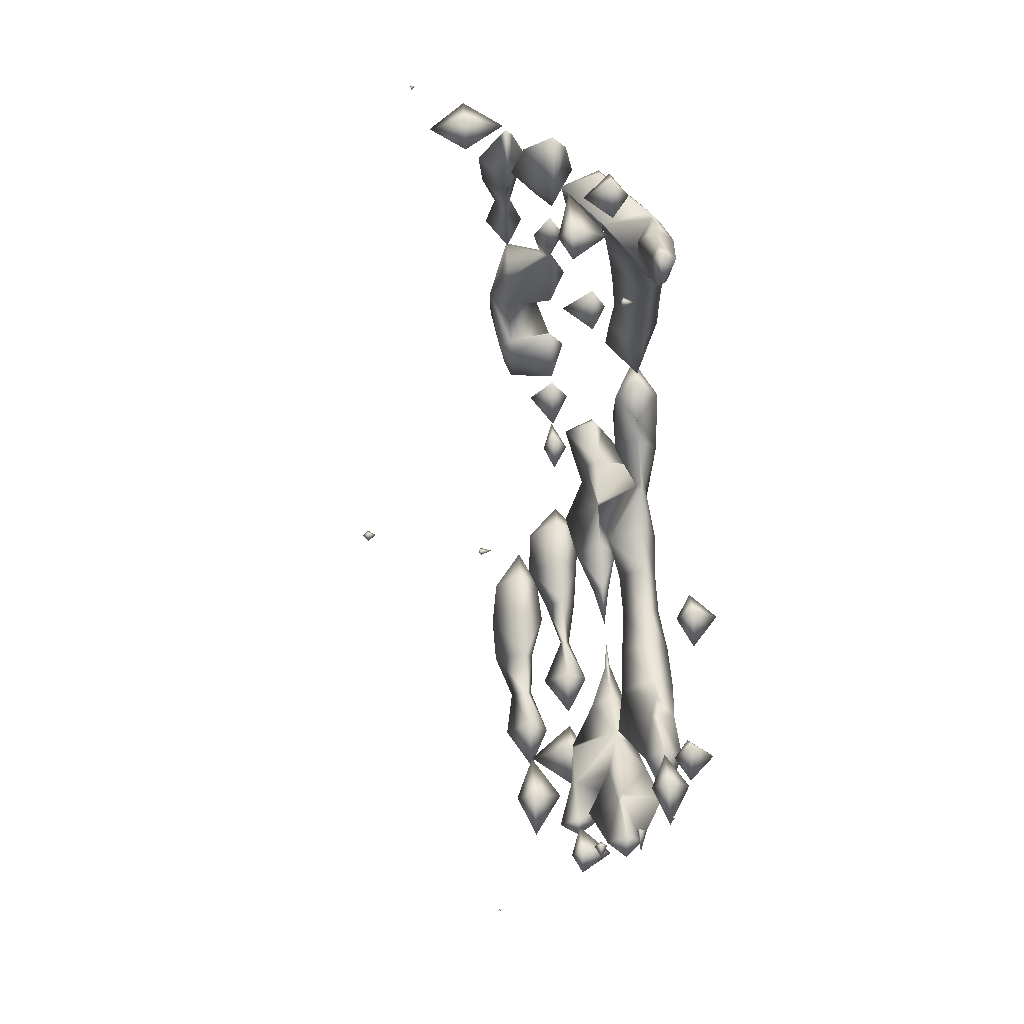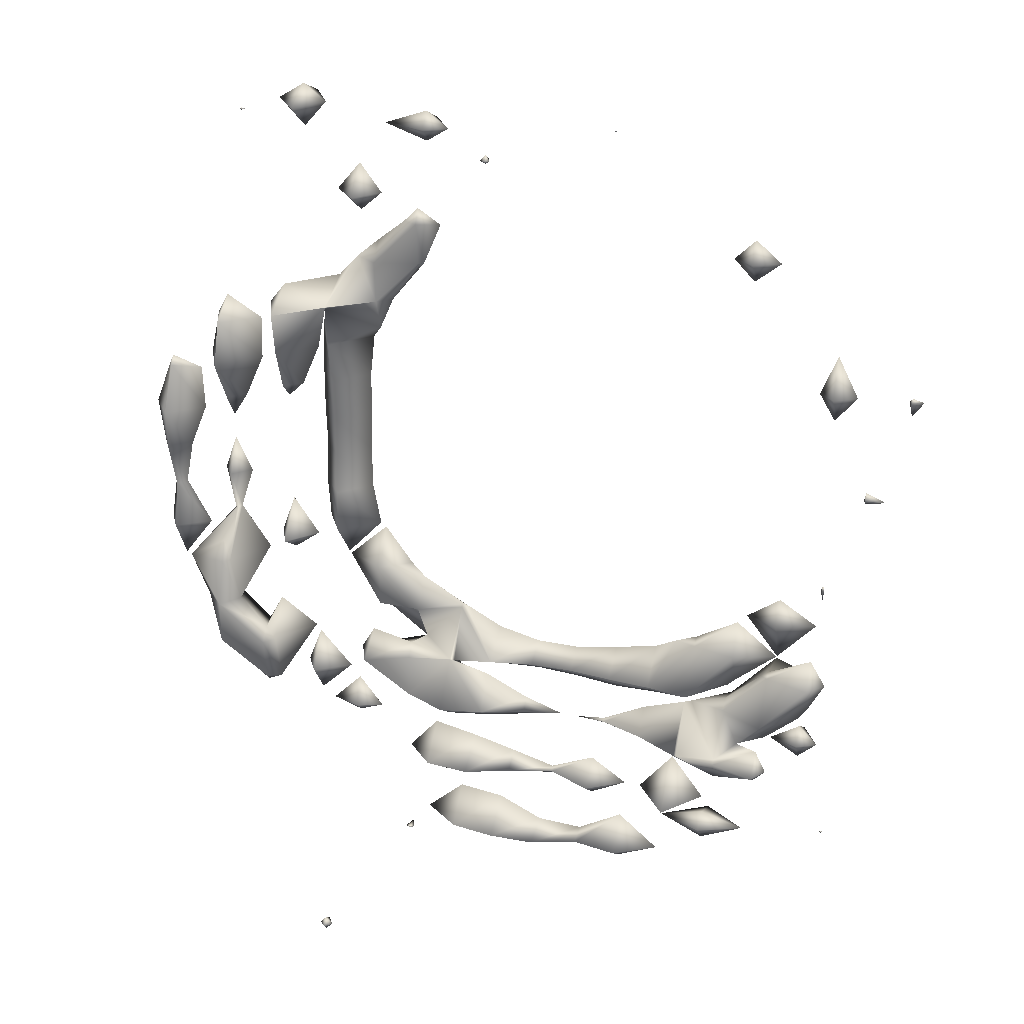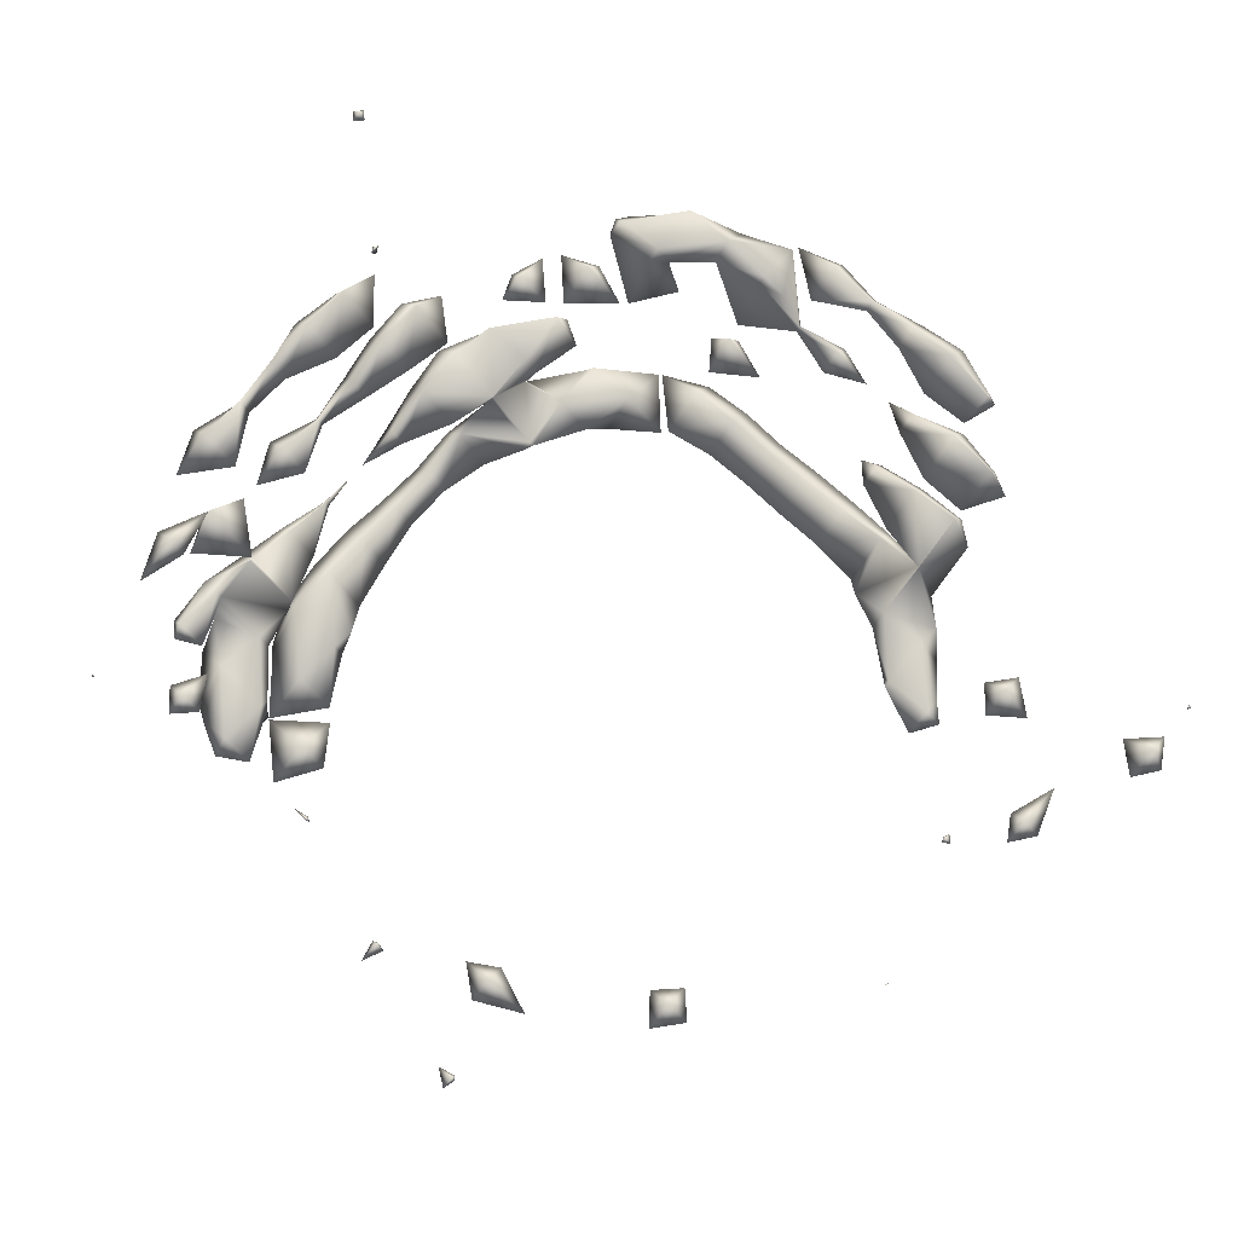
<metadata>
{"format":"obj","ext":"obj","renderer":"f3d","projection":"perspective","resolution":1024,"background":"white","views":[{"elev":68.1,"azim":86.9,"up":"+Y"},{"elev":27.0,"azim":18.3,"up":"+Y"},{"elev":73.5,"azim":131.5,"up":"+Z"}]}
</metadata>
<code>
v 15.7 23 40
v 16 22.05 40
v 16 23 39.63
v 16 23 40.5
v 15.86 24 40
v 16 24 39.9
v 16 24 40.27
v 15.65 25 40
v 16 25 39.75
v 16 25 40.55
v 15.52 26 40
v 16 26 39.52
v 16 26 40.63
v 15.9 27 40
v 16 27 39.85
v 16 27 40.13
v 16 27.22 40
v 16.85 20 40
v 17 19.78 40
v 17 20 39.86
v 17 20 40.45
v 16.53 21 40
v 17 21 39.39
v 17 21 40.47
v 16.65 22 39
v 17 21.36 39
v 17 22 38.61
v 16.11 22 40
v 17 22 40.15
v 16.94 23 39
v 17 23 38.96
v 16.71 23 40
v 17 22.51 40
v 17 23 39.2
v 16.71 24 39
v 17 24 38.68
v 16.14 24 40
v 17 24 39.38
v 17 24.82 39
v 16.34 25 40
v 16.85 26 39
v 17 25.41 39
v 17 26 38.82
v 16.75 26 40
v 17 26 39.37
v 16.53 27 39
v 17 27 38.53
v 16.71 27 40
v 17 27 39.92
v 16.75 28 39
v 17 28 38.69
v 17 28 39.65
v 17 28.48 39
v 17.8 19 40
v 18 18.85 40
v 18 19 39.82
v 18 19 40.13
v 17.66 20 39
v 18 19.59 39
v 18 20 38.67
v 18 20 40.27
v 18 20.61 39
v 17.35 21 40
v 18 20.31 40
v 17.68 22 38
v 18 21.54 38
v 18 22 37.66
v 17.76 22 39
v 18 22 38.7
v 17.13 22 40
v 18 22.88 38
v 17.06 23 39
v 17.39 24 39
v 17.82 26 38
v 18 25.63 38
v 18 26 37.83
v 17.36 26 39
v 18 26 38.37
v 17.65 27 38
v 18 27 37.66
v 17.8 27 39
v 18 27 38.71
v 17.63 28 38
v 18 28 37.64
v 17.83 28 39
v 18 28 38.87
v 18 28.48 38
v 18.67 19 39
v 19 18.24 39
v 19 19 38.6
v 18.33 19 40
v 19 19 39.53
v 18.89 20 39
v 19 19.85 39
v 18.21 20 40
v 18.54 22 37
v 19 21.06 37
v 19 22 36.63
v 18.62 22 38
v 19 22 37.72
v 18.48 23 37
v 19 23 36.5
v 19 23 37.67
v 18.53 24 37
v 19 24 36.51
v 19 24 37.59
v 18.5 25 37
v 19 25 36.5
v 19 25 37.65
v 18.5 26 37
v 19 26 36.54
v 18.38 26 38
v 19 26 37.75
v 18.53 27 37
v 19 27 36.6
v 18.81 27 38
v 19 27 37.87
v 18.68 28 37
v 19 28 36.74
v 19 27.97 38
v 19 28 38
v 19 28.48 37
v 19 28.01 38
v 18.98 34 42
v 19 33.97 42
v 19 34 41.94
v 19 34 42.02
v 19 34.03 42
v 19.31 18 39
v 20 17.77 39
v 20 18 38.66
v 20 18 39.24
v 19.69 19 38
v 20 18.67 38
v 20 19 37.76
v 19.77 19 39
v 20 18.71 39
v 20 19 38.7
v 19.8 20 37
v 20 19.77 37
v 20 20 36.84
v 20 19.54 38
v 20 20 37.52
v 19.04 21 37
v 20 21 36.46
v 20 21 37.49
v 19.87 22 37
v 20 21.9 37
v 19.69 23 37
v 19.67 24 37
v 19.71 25 37
v 19.72 26 37
v 19.83 27 37
v 20 27.24 37
v 20 28 36.58
v 19 28 38
v 20 28 37.27
v 19.46 29 37
v 20 29 36.58
v 20 29 37.34
v 20 29.46 37
v 19.45 31 38
v 20 30.55 38
v 20 31 37.64
v 20 31 38.58
v 20 31.66 38
v 19.44 34 41
v 20 33.43 41
v 20 34 40.25
v 19.11 34 42
v 20 34 41.68
v 20 34.36 41
v 20.86 15 44
v 21 14.85 44
v 21 15 43.8
v 21 15 44.14
v 21 15.15 44
v 20.84 18 38
v 21 17.92 38
v 21 18 37.93
v 20.56 18 39
v 21 18 38.32
v 21 19 37.05
v 21 19 38.23
v 21 19.02 37
v 21 20 36.51
v 21 19.32 38
v 21 20 37.53
v 20.68 21 37
v 21 20.67 37
v 20.33 28 37
v 21 28.85 37
v 21 29 36.8
v 21 29 37.08
v 20.66 30 37
v 21 30 36.66
v 21 30 37.19
v 21 30.35 37
v 20.51 31 38
v 20.49 34 41
v 21.15 15 44
v 21.91 16 41
v 22 15.94 41
v 22 16 40.72
v 22 16 41.06
v 21.31 17 39
v 22 16.5 39
v 22 17 38.44
v 22 17 39.7
v 22 16.02 41
v 22 17.46 38
v 22 18 37.54
v 22 17.8 39
v 22 18 38.79
v 21.04 19 37
v 22 18.7 37
v 22 19 36.79
v 22 19 38.01
v 22 20 36.87
v 22 19.02 38
v 22 20 37.08
v 22 20.07 37
v 21.13 29 37
v 21.55 30 37
v 21.03 33 39
v 22 32.68 39
v 22 33 38.29
v 22 33 39.26
v 22 33.36 39
v 22.14 16 40
v 23 15.7 40
v 23 16 39.58
v 22.11 16 41
v 23 16 40.64
v 23 16.55 39
v 23 17 38.57
v 23 16.77 40
v 23 17 39.79
v 23 17.6 38
v 23 18 37.6
v 23 17.61 39
v 23 18 38.58
v 23 18.53 37
v 23 19 36.64
v 22.12 19 38
v 23 18.77 38
v 23 19 37.81
v 22.2 20 37
v 23 19.59 37
v 22.86 32 38
v 23 31.94 38
v 23 32 37.78
v 23 32 38.07
v 23 32.15 38
v 22.49 33 39
v 24 15.54 40
v 24 16 39.5
v 24 16 40.79
v 24 16.75 39
v 24 17 38.69
v 24 16.66 40
v 24 17 39.4
v 24 17.82 38
v 24 18 37.84
v 24 17.36 39
v 24 18 38.21
v 24 18.59 37
v 24 19 36.71
v 24 18.3 38
v 24 19 37.61
v 24 19.36 37
v 23.09 32 38
v 25 15.78 40
v 25 16 39.83
v 25 16 40.76
v 25 16.93 39
v 25 17 38.89
v 25 16.21 40
v 25 17 39.09
v 24.9 18 38
v 25 17.11 39
v 25 18.54 37
v 25 19 36.7
v 25 19 37.57
v 25 19.36 37
v 26 15.87 40
v 26 16 39.89
v 26 16 40.4
v 26 16.57 39
v 26 17 38.52
v 26 16.17 40
v 26 17 39.56
v 25.29 18 38
v 26 17.96 38
v 26 18 37.95
v 26 17.55 39
v 26 18 38.05
v 26 18.43 37
v 26 19 36.55
v 26 18.08 38
v 26 19 37.67
v 26 19.54 37
v 25.94 33 38
v 26 32.95 38
v 26 33 37.99
v 26 33 38.01
v 26 33.01 38
v 27 15.6 40
v 27 16 39.55
v 27 16 40.57
v 26.84 17 39
v 27 16.75 40
v 27 17.7 38
v 27 18 37.62
v 27 18 38.44
v 27 18.45 37
v 27 19 36.5
v 27 18.59 38
v 27 19 37.75
v 27 19.75 37
v 26.01 33 38
v 27.91 16 40
v 27.21 17 39
v 28 16.64 39
v 28 17 38.58
v 28 17 39.99
v 28 17.5 38
v 28 18 37.49
v 28 17.98 39
v 28 18 38.99
v 28 18.56 37
v 28 19 36.64
v 28 18.93 38
v 28 19 37.91
v 27.51 20 37
v 28 20 36.62
v 28 20 37.16
v 28 20.19 37
v 28.76 17 39
v 28.02 17 40
v 29 16.55 40
v 29 17 39.35
v 29 17 40.42
v 29 17.88 38
v 29 18 37.88
v 28.07 18 39
v 29 17.63 39
v 29 17.25 40
v 29 18 39.1
v 28.83 19 37
v 28.17 19 38
v 29 19 37.3
v 29 18.09 39
v 29 19 38.21
v 29 19.17 37
v 29 20 36.51
v 29 19.23 38
v 29 20 37.39
v 29 20.77 37
v 28.51 30 37
v 29 29.51 37
v 29 30 36.5
v 29 30 37.3
v 29 30.49 37
v 29.96 17 40
v 29.32 18 38
v 30 17.74 39
v 30 18 38.58
v 30 18 39.42
v 30 18.32 38
v 30 19 37.52
v 30 18.52 39
v 30 19 38.76
v 29.98 20 37
v 29.84 20 38
v 30 20 37.06
v 30 20 38.1
v 29.22 21 37
v 30 20.02 37
v 30 21 36.49
v 30 20.13 38
v 30 21 37.36
v 30 21.55 37
v 29.59 30 37
v 30.25 18 39
v 30.78 19 38
v 30.33 19 39
v 31 18.61 39
v 31 19 38.31
v 31 19 39.23
v 31 19.32 38
v 31 20 37.62
v 31 19.43 39
v 31 20 38.42
v 30.89 21 37
v 31 20.6 38
v 30.94 22 37
v 31 21.71 37
v 31 22 36.97
v 31 22 37.02
v 31 22.11 37
v 30.63 27 37
v 31 26.39 37
v 31 27 36.49
v 31 27 37.3
v 31 27.97 37
v 31.97 18 41
v 32 17.97 41
v 32 18 40.98
v 32 18 41.03
v 31.43 19 39
v 32 18.03 41
v 31.36 20 38
v 31.03 22 37
v 31.95 25 38
v 32 24.9 38
v 32 25 37.85
v 32 25 38.04
v 32 25.18 38
v 31.49 27 37
v 32.04 18 41
v 32.45 25 38
v 32.92 28 39
v 33 27.65 39
v 33 28 38.87
v 33 28 39.12
v 33 28.06 39
v 33.24 28 39
f 3 1 2
f 2 1 4
f 6 1 3
f 5 1 6
f 4 5 7
f 1 5 4
f 9 5 6
f 8 5 9
f 7 8 10
f 5 8 7
f 12 8 9
f 11 8 12
f 10 11 13
f 8 11 10
f 15 11 12
f 14 11 15
f 13 14 16
f 11 14 13
f 15 17 14
f 14 17 16
f 20 18 19
f 19 18 21
f 23 18 20
f 22 18 23
f 21 22 24
f 18 22 21
f 27 25 26
f 26 22 23
f 26 25 22
f 25 28 22
f 24 28 29
f 22 28 24
f 31 25 27
f 30 25 31
f 2 32 3
f 33 28 34
f 28 30 34
f 28 25 30
f 33 29 28
f 32 2 4
f 36 30 31
f 35 30 36
f 32 6 3
f 32 37 6
f 30 35 34
f 35 38 34
f 32 7 37
f 4 7 32
f 36 39 35
f 6 40 9
f 6 37 40
f 38 35 39
f 37 10 40
f 7 10 37
f 43 41 42
f 44 9 40
f 44 12 9
f 41 45 42
f 40 13 44
f 10 13 40
f 47 41 43
f 46 41 47
f 44 15 12
f 44 48 15
f 41 46 45
f 46 49 45
f 44 16 48
f 13 16 44
f 51 46 47
f 50 46 51
f 49 50 52
f 49 46 50
f 15 48 17
f 48 16 17
f 51 53 50
f 50 53 52
f 56 54 55
f 55 54 57
f 60 58 59
f 54 20 19
f 56 20 54
f 56 58 20
f 56 59 58
f 19 57 54
f 19 21 57
f 21 61 57
f 60 62 58
f 58 23 20
f 58 64 23
f 58 62 64
f 64 63 23
f 64 24 63
f 64 61 24
f 61 21 24
f 67 65 66
f 69 66 65
f 68 27 26
f 23 68 26
f 23 63 68
f 63 70 68
f 63 29 70
f 24 29 63
f 67 71 65
f 27 72 31
f 27 68 72
f 69 65 71
f 34 70 33
f 34 72 70
f 72 68 70
f 70 29 33
f 73 31 72
f 36 31 73
f 72 38 73
f 34 38 72
f 73 39 36
f 73 38 39
f 76 74 75
f 78 75 74
f 77 43 42
f 42 45 77
f 80 74 76
f 79 74 80
f 77 47 43
f 77 81 47
f 74 79 78
f 79 82 78
f 77 49 81
f 45 49 77
f 84 79 80
f 83 79 84
f 81 51 47
f 81 85 51
f 79 83 82
f 83 86 82
f 81 52 85
f 49 52 81
f 84 87 83
f 83 87 86
f 51 85 53
f 85 52 53
f 90 88 89
f 92 89 88
f 91 56 55
f 55 57 91
f 88 90 94
f 59 93 60
f 94 92 88
f 93 59 91
f 93 91 95
f 91 59 56
f 91 61 95
f 57 61 91
f 93 62 60
f 95 62 93
f 64 62 95
f 95 61 64
f 98 96 97
f 100 97 96
f 99 67 66
f 66 69 99
f 102 96 98
f 101 96 102
f 100 101 103
f 100 96 101
f 67 99 71
f 99 69 71
f 105 101 102
f 104 101 105
f 103 104 106
f 101 104 103
f 108 104 105
f 107 104 108
f 106 107 109
f 104 107 106
f 111 107 108
f 110 107 111
f 110 109 107
f 110 113 109
f 112 76 75
f 75 78 112
f 115 110 111
f 114 110 115
f 112 80 76
f 112 116 80
f 110 114 113
f 114 117 113
f 112 82 116
f 78 82 112
f 119 114 115
f 118 114 119
f 114 118 120
f 114 120 117
f 118 84 120
f 116 120 80
f 84 80 120
f 116 121 120
f 116 82 121
f 82 86 121
f 119 122 118
f 118 87 84
f 118 122 87
f 122 123 87
f 123 86 87
f 121 86 123
f 126 124 125
f 125 124 127
f 126 128 124
f 124 128 127
f 131 129 130
f 130 129 132
f 135 133 134
f 131 137 129
f 138 134 133
f 89 136 90
f 137 132 129
f 136 89 92
f 141 139 140
f 140 139 143
f 135 142 133
f 133 142 138
f 90 136 94
f 136 92 94
f 145 139 141
f 144 139 145
f 143 144 146
f 139 144 143
f 144 145 148
f 97 147 98
f 148 146 144
f 147 97 100
f 149 98 147
f 102 98 149
f 147 103 149
f 100 103 147
f 150 102 149
f 105 102 150
f 149 106 150
f 103 106 149
f 151 105 150
f 108 105 151
f 150 109 151
f 106 109 150
f 152 108 151
f 111 108 152
f 151 113 152
f 109 113 151
f 153 111 152
f 115 111 153
f 152 117 153
f 113 117 152
f 154 115 153
f 154 155 115
f 155 119 115
f 157 120 156
f 154 120 157
f 154 117 120
f 154 153 117
f 120 121 156
f 122 159 158
f 122 119 159
f 119 155 159
f 158 160 157
f 158 157 123
f 158 123 122
f 123 157 156
f 156 121 123
f 159 161 158
f 158 161 160
f 164 162 163
f 163 162 165
f 164 166 162
f 162 166 165
f 169 167 168
f 171 168 167
f 170 126 125
f 125 127 170
f 169 172 167
f 167 172 171
f 126 170 128
f 170 127 128
f 175 173 174
f 174 173 176
f 175 177 173
f 173 177 176
f 180 178 179
f 182 179 178
f 181 131 130
f 130 132 181
f 178 135 134
f 178 180 135
f 180 183 135
f 181 137 131
f 182 178 138
f 182 138 184
f 138 178 134
f 181 132 137
f 141 185 186
f 140 185 141
f 183 187 135
f 135 187 142
f 188 185 140
f 188 140 143
f 187 138 142
f 184 138 187
f 189 186 190
f 189 145 186
f 145 141 186
f 190 146 189
f 190 188 146
f 188 143 146
f 189 148 145
f 189 146 148
f 154 191 155
f 154 157 191
f 192 155 191
f 192 193 155
f 193 159 155
f 191 194 192
f 191 157 194
f 157 160 194
f 161 196 195
f 161 159 196
f 159 193 196
f 195 160 161
f 195 197 160
f 197 194 160
f 196 198 195
f 195 198 197
f 164 163 199
f 163 165 199
f 199 166 164
f 199 165 166
f 168 200 169
f 168 171 200
f 200 172 169
f 200 171 172
f 174 201 175
f 174 176 201
f 204 202 203
f 203 202 205
f 201 177 175
f 201 176 177
f 208 206 207
f 207 206 209
f 204 210 202
f 202 210 205
f 180 211 212
f 179 211 180
f 214 179 182
f 214 211 179
f 208 213 206
f 206 213 209
f 217 215 216
f 216 215 183
f 216 183 212
f 212 183 180
f 214 182 218
f 218 182 184
f 215 186 185
f 215 217 186
f 217 219 186
f 188 221 215
f 188 215 185
f 221 220 215
f 183 215 187
f 220 187 215
f 220 184 187
f 218 184 220
f 219 190 186
f 222 190 219
f 222 188 190
f 221 188 222
f 192 223 193
f 192 194 223
f 224 193 223
f 196 193 224
f 223 197 224
f 194 197 223
f 224 198 196
f 224 197 198
f 227 225 226
f 226 225 228
f 227 229 225
f 225 229 228
f 232 230 231
f 234 231 230
f 233 204 203
f 203 205 233
f 208 235 236
f 207 235 208
f 238 207 209
f 238 235 207
f 232 237 230
f 230 237 234
f 204 233 210
f 233 205 210
f 212 239 240
f 211 239 212
f 236 241 208
f 208 241 213
f 242 239 211
f 242 211 214
f 241 209 213
f 238 209 241
f 217 243 244
f 216 243 217
f 243 216 245
f 243 245 247
f 216 212 245
f 246 245 240
f 212 240 245
f 246 218 245
f 246 242 218
f 242 214 218
f 248 244 249
f 248 219 244
f 219 217 244
f 245 220 221
f 247 245 221
f 247 221 248
f 247 248 249
f 245 218 220
f 248 222 219
f 248 221 222
f 252 250 251
f 251 250 253
f 252 254 250
f 250 254 253
f 227 226 255
f 226 228 255
f 255 229 227
f 255 228 229
f 232 256 257
f 231 256 232
f 231 258 256
f 234 258 231
f 236 259 260
f 235 259 236
f 257 261 232
f 232 261 237
f 262 259 235
f 262 235 238
f 261 234 237
f 258 234 261
f 240 263 264
f 239 263 240
f 260 265 236
f 236 265 241
f 266 263 239
f 266 239 242
f 265 238 241
f 262 238 265
f 244 267 268
f 243 267 244
f 264 269 240
f 240 269 246
f 270 267 243
f 270 243 247
f 269 242 246
f 266 242 269
f 268 249 244
f 271 249 268
f 271 247 249
f 270 247 271
f 251 272 252
f 251 253 272
f 272 254 252
f 272 253 254
f 257 273 274
f 256 273 257
f 256 275 273
f 258 275 256
f 260 276 277
f 259 276 260
f 274 278 257
f 257 278 261
f 279 276 259
f 279 259 262
f 278 258 261
f 275 258 278
f 263 280 264
f 265 277 281
f 265 260 277
f 263 266 280
f 281 262 265
f 279 262 281
f 268 282 283
f 267 282 268
f 267 284 282
f 267 270 284
f 269 264 280
f 280 266 269
f 283 271 268
f 285 271 283
f 285 270 271
f 284 270 285
f 274 286 287
f 273 286 274
f 273 288 286
f 275 288 273
f 277 289 290
f 276 289 277
f 287 291 274
f 274 291 278
f 292 289 276
f 292 276 279
f 291 275 278
f 288 275 291
f 295 293 294
f 290 281 277
f 290 296 281
f 297 294 293
f 296 279 281
f 292 279 296
f 283 298 299
f 282 298 283
f 301 282 284
f 301 298 282
f 295 300 293
f 293 300 297
f 299 285 283
f 302 285 299
f 302 284 285
f 301 284 302
f 305 303 304
f 304 303 306
f 305 307 303
f 303 307 306
f 287 308 309
f 286 308 287
f 286 310 308
f 288 310 286
f 289 311 290
f 291 309 312
f 291 287 309
f 289 292 311
f 312 288 291
f 310 288 312
f 295 313 314
f 294 313 295
f 294 315 313
f 294 297 315
f 296 290 311
f 311 292 296
f 299 316 317
f 298 316 299
f 314 318 295
f 295 318 300
f 319 316 298
f 319 298 301
f 318 297 300
f 315 297 318
f 317 302 299
f 320 302 317
f 320 301 302
f 319 301 320
f 304 321 305
f 304 306 321
f 321 307 305
f 321 306 307
f 308 322 309
f 308 310 322
f 325 323 324
f 324 323 326
f 309 322 312
f 322 310 312
f 314 327 328
f 313 327 314
f 330 313 315
f 330 327 313
f 325 329 323
f 323 329 326
f 317 331 332
f 316 331 317
f 328 333 314
f 314 333 318
f 334 331 316
f 334 316 319
f 333 315 318
f 330 315 333
f 320 336 335
f 320 317 336
f 317 332 336
f 335 319 320
f 335 337 319
f 337 334 319
f 336 338 335
f 335 338 337
f 324 339 325
f 339 324 326
f 342 340 341
f 341 340 343
f 328 344 345
f 327 344 328
f 325 339 329
f 327 330 347
f 327 347 344
f 347 330 346
f 329 339 326
f 347 346 349
f 340 342 348
f 340 348 343
f 331 350 332
f 350 331 334
f 352 351 328
f 352 328 345
f 328 351 333
f 351 354 353
f 333 351 353
f 333 353 346
f 333 346 330
f 346 353 349
f 355 332 350
f 355 356 332
f 356 336 332
f 351 352 357
f 350 334 355
f 334 358 355
f 334 337 358
f 351 357 354
f 356 338 336
f 359 338 356
f 359 337 338
f 358 337 359
f 362 360 361
f 361 360 363
f 362 364 360
f 360 364 363
f 341 365 342
f 341 343 365
f 344 366 345
f 366 367 368
f 366 344 367
f 344 347 367
f 347 369 367
f 347 349 369
f 348 342 365
f 365 343 348
f 370 345 366
f 370 371 345
f 371 352 345
f 372 353 366
f 372 366 368
f 353 354 366
f 370 366 373
f 354 373 366
f 372 349 353
f 369 349 372
f 355 374 356
f 374 355 358
f 376 375 352
f 376 352 371
f 352 375 357
f 375 354 357
f 375 377 354
f 377 373 354
f 379 380 378
f 374 359 356
f 359 374 358
f 379 378 382
f 375 376 381
f 375 381 377
f 380 383 378
f 378 383 382
f 361 384 362
f 361 363 384
f 384 364 362
f 384 363 364
f 367 385 368
f 367 369 385
f 370 386 371
f 370 373 386
f 372 368 385
f 389 387 388
f 385 369 372
f 388 387 390
f 391 371 386
f 391 392 371
f 392 376 371
f 387 389 393
f 386 373 391
f 373 394 391
f 373 377 394
f 387 393 390
f 379 395 380
f 381 392 396
f 381 376 392
f 379 382 395
f 396 377 381
f 394 377 396
f 398 399 397
f 395 383 380
f 395 382 383
f 398 397 400
f 399 401 397
f 397 401 400
f 404 402 403
f 403 402 405
f 404 406 402
f 402 406 405
f 409 407 408
f 408 407 410
f 388 411 389
f 388 390 411
f 409 412 407
f 407 412 410
f 391 413 392
f 389 411 393
f 391 394 413
f 411 390 393
f 413 396 392
f 413 394 396
f 398 414 399
f 398 400 414
f 414 401 399
f 414 400 401
f 417 415 416
f 416 415 418
f 417 419 415
f 415 419 418
f 403 420 404
f 403 405 420
f 420 406 404
f 420 405 406
f 408 421 409
f 408 410 421
f 421 412 409
f 421 410 412
f 416 422 417
f 416 418 422
f 422 419 417
f 422 418 419
f 425 423 424
f 424 423 426
f 425 427 423
f 423 427 426
f 424 428 425
f 424 426 428
f 428 427 425
f 428 426 427

</code>
